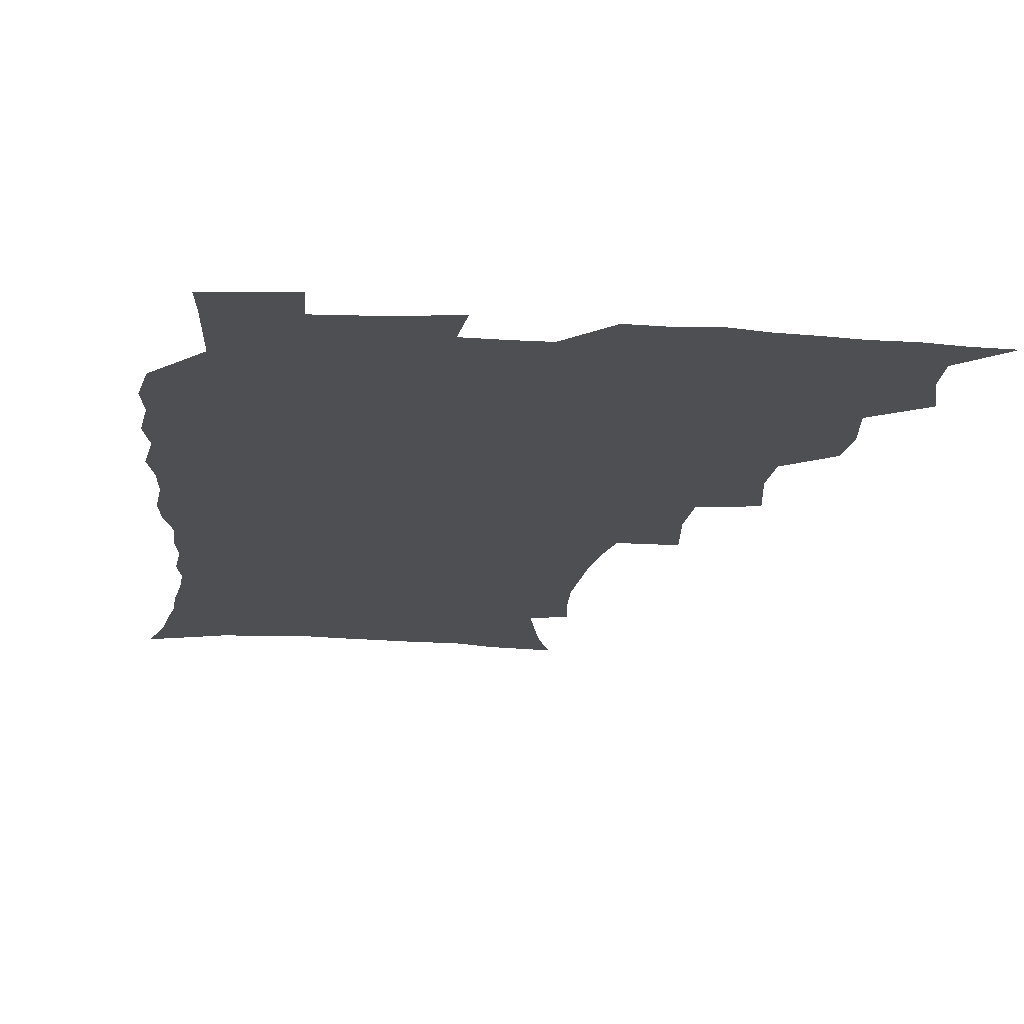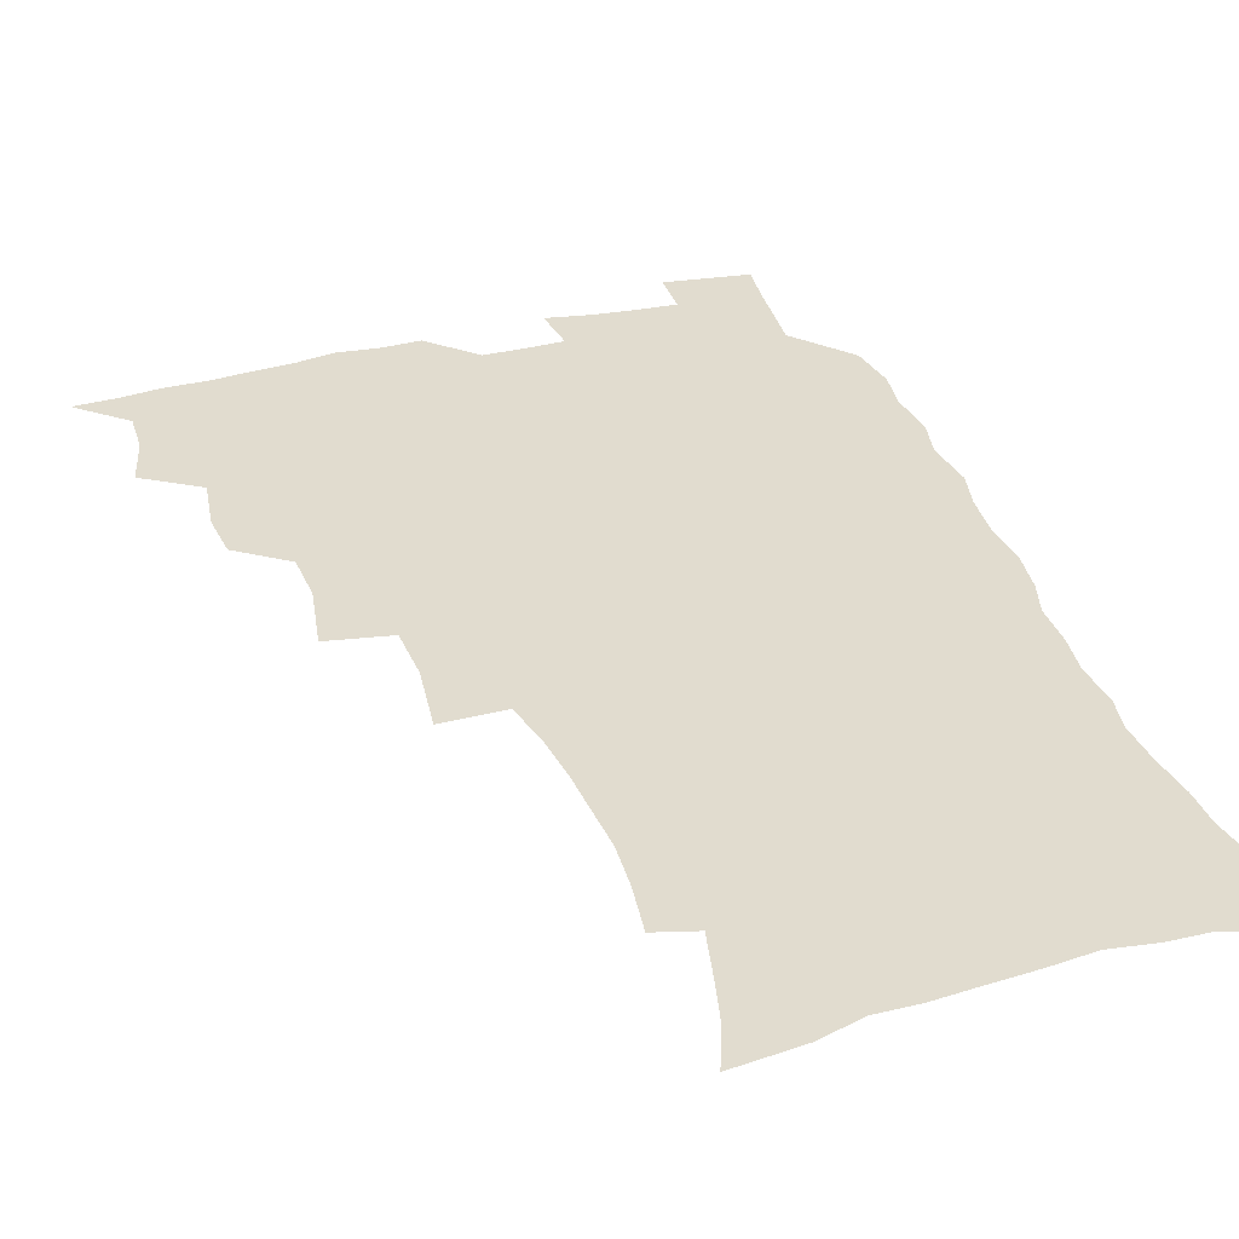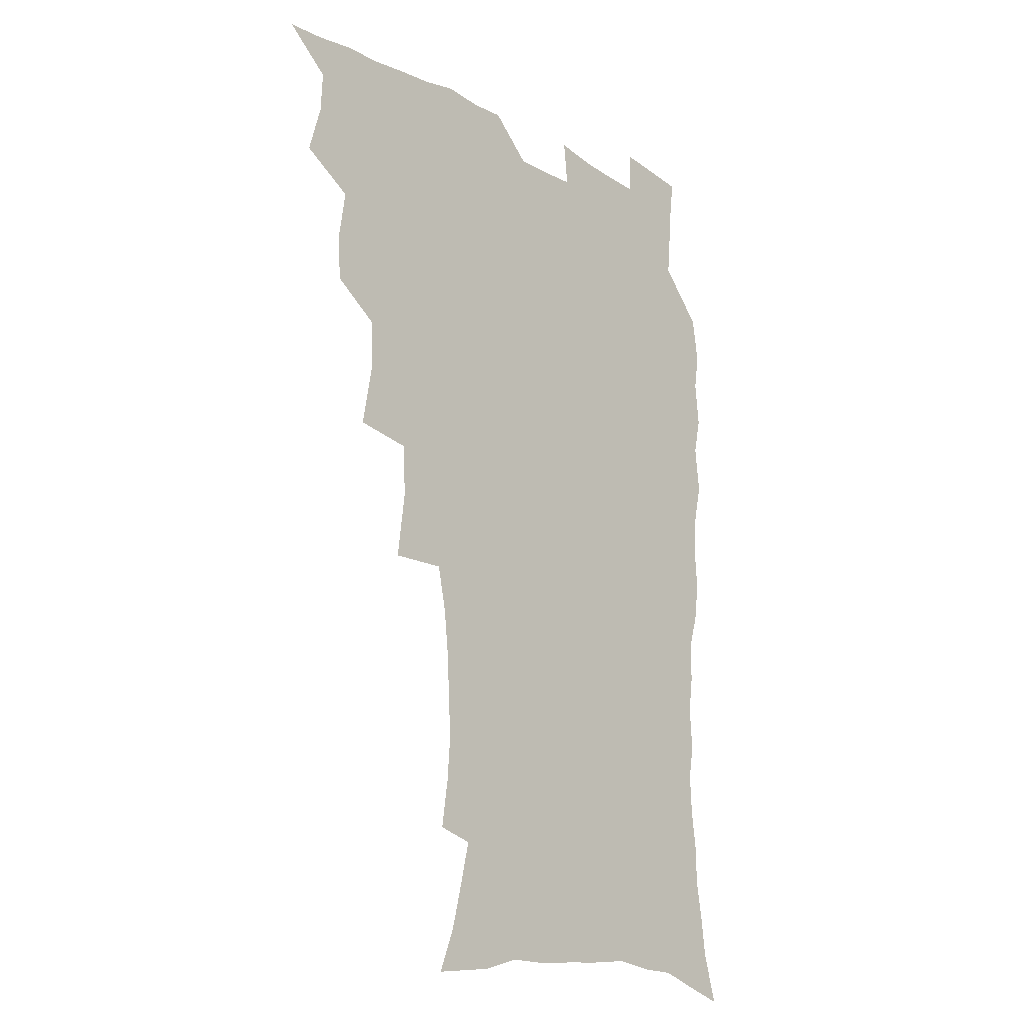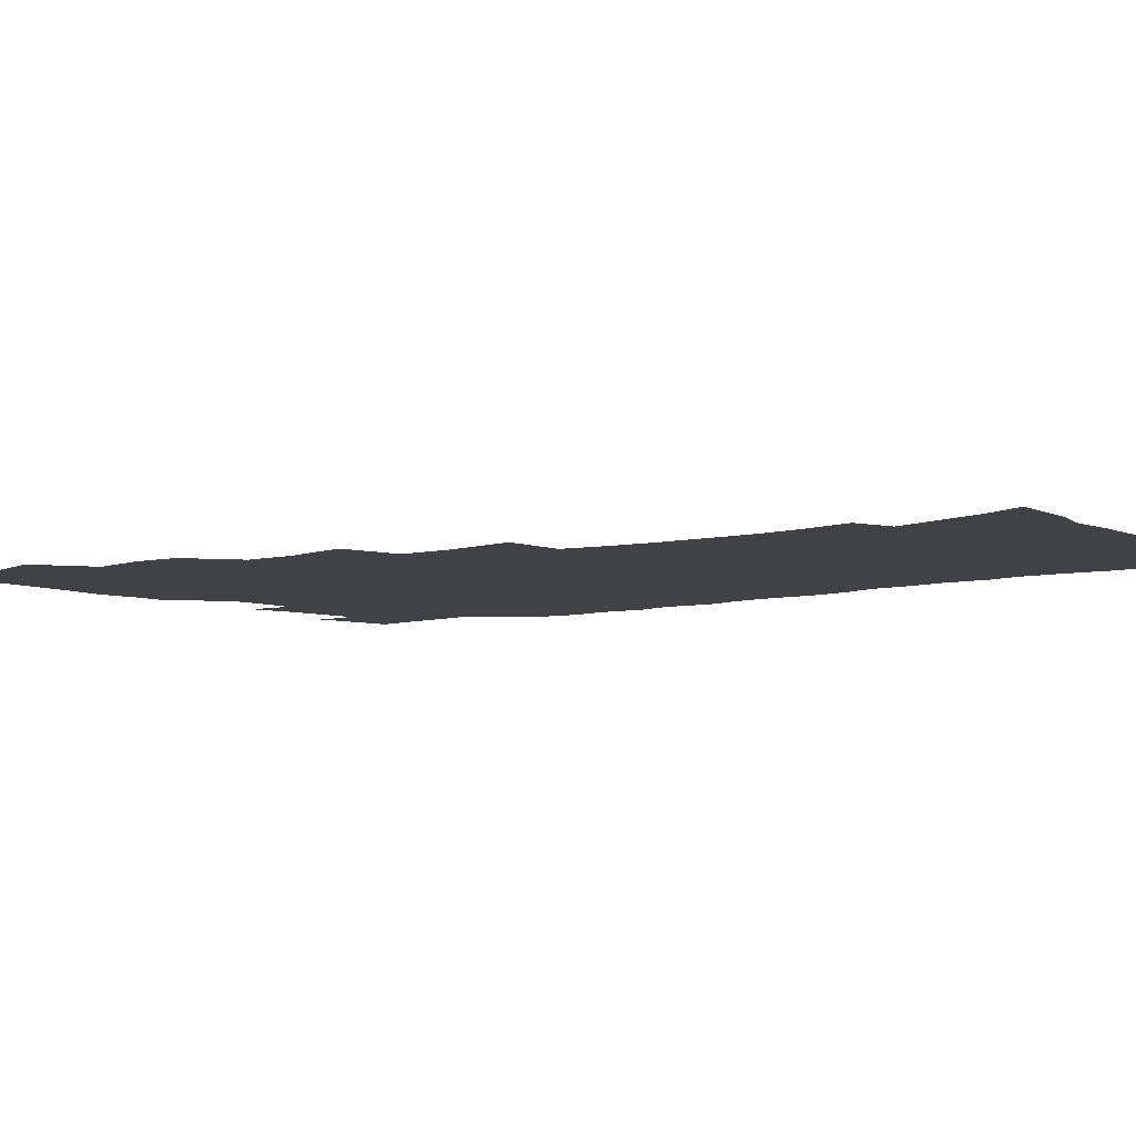
<metadata>
{"format":"obj","ext":"obj","renderer":"f3d","projection":"perspective","resolution":1024,"background":"white","views":[{"elev":-17.7,"azim":172.9,"up":"+Z"},{"elev":34.2,"azim":-18.9,"up":"+Z"},{"elev":-17.0,"azim":-47.2,"up":"+Y"},{"elev":-6.1,"azim":-50.0,"up":"+Z"}]}
</metadata>
<code>
v 465.8 523.3 0
v 476.8 473.4 0
v 482.2 492.2 0
v 483 507.8 0
v 481.5 523.8 0
v 494.8 423.6 0
v 493.6 440.1 0
v 496.6 460.3 0
v 498.9 477.8 0
v 499.6 493.4 0
v 498.9 508.3 0
v 496.6 525.6 0
v 508.7 367.6 0
v 513.2 392.5 0
v 512.5 410.4 0
v 514.9 430.8 0
v 512.9 445.9 0
v 511.9 460.9 0
v 515.7 479.6 0
v 515.3 494.2 0
v 514 509.1 0
v 512.2 525.4 0
v 528.7 318 0
v 532 343.4 0
v 531.2 363.3 0
v 530.6 382.2 0
v 531.5 401.4 0
v 529.8 416.4 0
v 530.8 434.1 0
v 530.9 450 0
v 531.1 465.7 0
v 530.6 480.4 0
v 530 495.1 0
v 528.7 510.1 0
v 526.9 526.8 0
v 554.7 215.3 0
v 557.4 233.8 0
v 558.6 251 0
v 557.8 265.9 0
v 556.9 283.4 0
v 555 301 0
v 551.5 318.1 0
v 549 335.6 0
v 547.7 353 0
v 547.7 372.1 0
v 546.1 387.6 0
v 546 404.5 0
v 546.1 420.9 0
v 546.9 437.3 0
v 546.7 452.3 0
v 547.6 467.6 0
v 546.3 481.5 0
v 544.7 496.1 0
v 543.5 510.7 0
v 541.4 527.8 0
v 554.6 160.9 0
v 560.8 176.8 0
v 564.6 191.6 0
v 569.1 211 0
v 572 230.8 0
v 571.4 245.1 0
v 571.9 262.1 0
v 570.2 276.3 0
v 570.1 296.3 0
v 567.2 310.1 0
v 565.4 327.4 0
v 562.9 342.2 0
v 563 360.5 0
v 562.1 376.7 0
v 562.1 393.7 0
v 561.5 408.8 0
v 562.7 425.8 0
v 561.6 439.5 0
v 562.8 455.2 0
v 561.8 468.7 0
v 560.8 482.4 0
v 559.8 496.5 0
v 557.7 512.6 0
v 555.5 530.2 0
v 566.7 162.2 0
v 574.8 182.3 0
v 580.3 202.1 0
v 584 222.2 0
v 584.9 239 0
v 585.1 255.4 0
v 583.8 269.4 0
v 583.3 286.5 0
v 582.3 303.4 0
v 580.5 318.1 0
v 579.6 335.4 0
v 578.5 350.9 0
v 576.4 363.9 0
v 576 380.2 0
v 576.4 396.9 0
v 577.2 414 0
v 576.5 427.4 0
v 576.1 441.3 0
v 576.5 456 0
v 575.6 469.4 0
v 575.3 483 0
v 574.2 496.9 0
v 572.1 513.4 0
v 571.1 528.5 0
v 579.8 163.6 0
v 590.7 190.5 0
v 595.4 211.9 0
v 596.2 227.4 0
v 596.7 243.7 0
v 596.5 259.4 0
v 595.9 274.9 0
v 595 290.6 0
v 594 306.7 0
v 593.7 325.1 0
v 592.2 338.6 0
v 590.9 352.6 0
v 590.7 369.1 0
v 589.8 383.9 0
v 590.1 397.9 0
v 590.3 414.1 0
v 589.8 427.7 0
v 589.8 442.2 0
v 590.2 456.7 0
v 589.7 470.1 0
v 589.2 483.6 0
v 588.1 498 0
v 586.6 513.5 0
v 585.2 528.9 0
v 595.5 168.1 0
v 604.8 195.5 0
v 607.6 215.2 0
v 608.6 232.4 0
v 608.4 246.8 0
v 607.8 260.8 0
v 607.4 277.5 0
v 606.9 294.5 0
v 606.1 309.6 0
v 605.7 327.4 0
v 604.7 340.9 0
v 604.3 356.5 0
v 603.5 370.3 0
v 602.5 381.4 0
v 603 398.8 0
v 603.7 415.6 0
v 603.4 429.1 0
v 603.9 444.3 0
v 603.6 457.1 0
v 603.4 470.5 0
v 603 484 0
v 603 497.5 0
v 601.5 512.7 0
v 610.8 167.9 0
v 617.7 196.5 0
v 619.6 217.3 0
v 620.1 233.2 0
v 620.1 249.6 0
v 619.7 264.3 0
v 619.3 281.3 0
v 618.6 294.6 0
v 618 312.5 0
v 617.7 327.8 0
v 617.1 342.5 0
v 616.9 357.5 0
v 616.8 373.2 0
v 616.8 386.8 0
v 616.5 401.1 0
v 616.7 416.6 0
v 616.6 429.5 0
v 617 444.2 0
v 617.3 457.7 0
v 617.6 470.9 0
v 617.4 483.9 0
v 616.8 498 0
v 616.1 512.5 0
v 627.4 169.2 0
v 630.8 195.8 0
v 631.6 215.6 0
v 631.8 234.3 0
v 631.7 250.3 0
v 631.4 265.7 0
v 630.9 281.7 0
v 630.5 296.6 0
v 630.2 310.1 0
v 629.6 328.9 0
v 629.6 340.9 0
v 629.3 357.7 0
v 629.4 372.2 0
v 629.4 387.3 0
v 629.5 401.2 0
v 629.5 416.1 0
v 629.8 430.2 0
v 630.1 444 0
v 630.4 457.5 0
v 630.6 470.9 0
v 631 483.9 0
v 631.1 497.5 0
v 630.4 512.9 0
v 628.6 530.5 0
v 644.1 170.3 0
v 644.2 197.7 0
v 643.9 217.4 0
v 643.8 232.7 0
v 643.5 248.9 0
v 643.1 265.5 0
v 642.6 281.5 0
v 642.1 299.1 0
v 642.1 311.5 0
v 641.5 328.6 0
v 641.8 342.5 0
v 641.8 356.7 0
v 642 371.7 0
v 642.1 386.3 0
v 642.3 400.6 0
v 642.5 415 0
v 642.9 429.6 0
v 643.2 443.4 0
v 643.7 456.7 0
v 644.2 470.2 0
v 644.6 483.7 0
v 645 497.4 0
v 645.2 511.7 0
v 644.8 527.4 0
v 660.6 171.9 0
v 657.6 196.5 0
v 656.5 215 0
v 655.5 232.5 0
v 656.1 245.5 0
v 654.6 264.9 0
v 655.3 277.6 0
v 654 296.3 0
v 653.8 311.8 0
v 653.9 326.6 0
v 653.8 342.1 0
v 654 356.1 0
v 655.3 369 0
v 655.5 383.7 0
v 655.6 398.5 0
v 656 412.4 0
v 655.8 429.1 0
v 656.1 443.1 0
v 657 456.5 0
v 657.6 470 0
v 658.4 483.2 0
v 659 496.8 0
v 659.5 511 0
v 659.8 525.9 0
v 676.4 169.5 0
v 671.3 194.2 0
v 669.8 211.3 0
v 669.1 227.2 0
v 668 244.5 0
v 667.2 261 0
v 666.9 276.2 0
v 665.8 294.4 0
v 666 308.7 0
v 667.6 321.3 0
v 667 337.8 0
v 668.3 351 0
v 667.9 367.5 0
v 668.1 382.6 0
v 668.7 396.9 0
v 668.6 412.4 0
v 670.2 425.6 0
v 671.2 439.3 0
v 670.8 454.6 0
v 671.2 468.7 0
v 672.3 482.2 0
v 672.9 496.2 0
v 673.8 510.5 0
v 674.7 524.9 0
v 675.4 541.6 0
v 690.9 169.1 0
v 685 191.4 0
v 683.3 207.4 0
v 681.4 224.7 0
v 681 239.6 0
v 679.4 257.6 0
v 678.7 273.9 0
v 678.7 289.1 0
v 679.9 302.4 0
v 679.2 319.7 0
v 680.3 333.5 0
v 680.4 349.2 0
v 681.3 363.4 0
v 681.8 378.5 0
v 683.2 392.4 0
v 683.6 407.5 0
v 685.2 421.3 0
v 684.5 437.7 0
v 686 451.3 0
v 685.8 466.5 0
v 685.8 481.6 0
v 686.9 495.2 0
v 688.3 509.2 0
v 689.5 523.9 0
v 690.5 539.6 0
v 706.7 163.7 0
v 700.1 185.7 0
v 697 202.9 0
v 696.1 217.8 0
v 694 235 0
v 693.3 250.5 0
v 692.5 266.5 0
v 692.7 281.6 0
v 692.6 297.4 0
v 692.4 313.4 0
v 694.7 326.5 0
v 695.9 341.1 0
v 695 358.1 0
v 698.6 370.5 0
v 698.5 386.5 0
v 697.7 403.3 0
v 700 417 0
v 699.7 433.1 0
v 700.8 447.8 0
v 700.9 463.1 0
v 700.3 478.9 0
v 701.9 492.8 0
v 703.2 507.7 0
v 704.4 522.6 0
v 706.2 537.4 0
v 721.9 158.8 0
v 716.4 178.2 0
v 714.5 193.2 0
v 711.9 209.1 0
v 711.7 222.8 0
v 709.6 239.4 0
v 708.8 254.9 0
v 711.1 267.3 0
v 709.9 284.5 0
v 711.8 298.5 0
v 711.9 314.6 0
v 715.6 327.3 0
v 717.6 342.2 0
v 716.4 360.1 0
v 717.7 375.5 0
v 720.9 389.7 0
v 718.8 408 0
v 721.9 422.2 0
v 720.1 439.8 0
v 722.2 454.3 0
v 719.6 472 0
f 4 5 1
f 8 9 2
f 2 9 3
f 9 10 3
f 3 10 4
f 10 11 4
f 4 11 5
f 11 12 5
f 15 16 6
f 6 16 7
f 16 17 7
f 7 17 8
f 17 18 8
f 8 18 9
f 18 19 9
f 9 19 10
f 19 20 10
f 10 20 11
f 20 21 11
f 11 21 12
f 21 22 12
f 25 26 13
f 13 26 14
f 26 27 14
f 14 27 15
f 27 28 15
f 15 28 16
f 28 29 16
f 16 29 17
f 29 30 17
f 17 30 18
f 30 31 18
f 18 31 19
f 31 32 19
f 19 32 20
f 32 33 20
f 20 33 21
f 33 34 21
f 21 34 22
f 34 35 22
f 42 43 23
f 23 43 24
f 43 44 24
f 24 44 25
f 44 45 25
f 25 45 26
f 45 46 26
f 26 46 27
f 46 47 27
f 27 47 28
f 47 48 28
f 28 48 29
f 48 49 29
f 29 49 30
f 49 50 30
f 30 50 31
f 50 51 31
f 31 51 32
f 51 52 32
f 32 52 33
f 52 53 33
f 33 53 34
f 53 54 34
f 34 54 35
f 54 55 35
f 59 60 36
f 36 60 37
f 60 61 37
f 37 61 38
f 61 62 38
f 38 62 39
f 62 63 39
f 39 63 40
f 63 64 40
f 40 64 41
f 64 65 41
f 41 65 42
f 65 66 42
f 42 66 43
f 66 67 43
f 43 67 44
f 67 68 44
f 44 68 45
f 68 69 45
f 45 69 46
f 69 70 46
f 46 70 47
f 70 71 47
f 47 71 48
f 71 72 48
f 48 72 49
f 72 73 49
f 49 73 50
f 73 74 50
f 50 74 51
f 74 75 51
f 51 75 52
f 75 76 52
f 52 76 53
f 76 77 53
f 53 77 54
f 77 78 54
f 54 78 55
f 78 79 55
f 56 80 57
f 80 81 57
f 57 81 58
f 81 82 58
f 58 82 59
f 82 83 59
f 59 83 60
f 83 84 60
f 60 84 61
f 84 85 61
f 61 85 62
f 85 86 62
f 62 86 63
f 86 87 63
f 63 87 64
f 87 88 64
f 64 88 65
f 88 89 65
f 65 89 66
f 89 90 66
f 66 90 67
f 90 91 67
f 67 91 68
f 91 92 68
f 68 92 69
f 92 93 69
f 69 93 70
f 93 94 70
f 70 94 71
f 94 95 71
f 71 95 72
f 95 96 72
f 72 96 73
f 96 97 73
f 73 97 74
f 97 98 74
f 74 98 75
f 98 99 75
f 75 99 76
f 99 100 76
f 76 100 77
f 100 101 77
f 77 101 78
f 101 102 78
f 78 102 79
f 102 103 79
f 80 104 81
f 104 105 81
f 81 105 82
f 105 106 82
f 82 106 83
f 106 107 83
f 83 107 84
f 107 108 84
f 84 108 85
f 108 109 85
f 85 109 86
f 109 110 86
f 86 110 87
f 110 111 87
f 87 111 88
f 111 112 88
f 88 112 89
f 112 113 89
f 89 113 90
f 113 114 90
f 90 114 91
f 114 115 91
f 91 115 92
f 115 116 92
f 92 116 93
f 116 117 93
f 93 117 94
f 117 118 94
f 94 118 95
f 118 119 95
f 95 119 96
f 119 120 96
f 96 120 97
f 120 121 97
f 97 121 98
f 121 122 98
f 98 122 99
f 122 123 99
f 99 123 100
f 123 124 100
f 100 124 101
f 124 125 101
f 101 125 102
f 125 126 102
f 102 126 103
f 126 127 103
f 104 128 105
f 128 129 105
f 105 129 106
f 129 130 106
f 106 130 107
f 130 131 107
f 107 131 108
f 131 132 108
f 108 132 109
f 132 133 109
f 109 133 110
f 133 134 110
f 110 134 111
f 134 135 111
f 111 135 112
f 135 136 112
f 112 136 113
f 136 137 113
f 113 137 114
f 137 138 114
f 114 138 115
f 138 139 115
f 115 139 116
f 139 140 116
f 116 140 117
f 140 141 117
f 117 141 118
f 141 142 118
f 118 142 119
f 142 143 119
f 119 143 120
f 143 144 120
f 120 144 121
f 144 145 121
f 121 145 122
f 145 146 122
f 122 146 123
f 146 147 123
f 123 147 124
f 147 148 124
f 124 148 125
f 148 149 125
f 125 149 126
f 149 150 126
f 126 150 127
f 128 151 129
f 151 152 129
f 129 152 130
f 152 153 130
f 130 153 131
f 153 154 131
f 131 154 132
f 154 155 132
f 132 155 133
f 155 156 133
f 133 156 134
f 156 157 134
f 134 157 135
f 157 158 135
f 135 158 136
f 158 159 136
f 136 159 137
f 159 160 137
f 137 160 138
f 160 161 138
f 138 161 139
f 161 162 139
f 139 162 140
f 162 163 140
f 140 163 141
f 163 164 141
f 141 164 142
f 164 165 142
f 142 165 143
f 165 166 143
f 143 166 144
f 166 167 144
f 144 167 145
f 167 168 145
f 145 168 146
f 168 169 146
f 146 169 147
f 169 170 147
f 147 170 148
f 170 171 148
f 148 171 149
f 171 172 149
f 149 172 150
f 172 173 150
f 151 174 152
f 174 175 152
f 152 175 153
f 175 176 153
f 153 176 154
f 176 177 154
f 154 177 155
f 177 178 155
f 155 178 156
f 178 179 156
f 156 179 157
f 179 180 157
f 157 180 158
f 180 181 158
f 158 181 159
f 181 182 159
f 159 182 160
f 182 183 160
f 160 183 161
f 183 184 161
f 161 184 162
f 184 185 162
f 162 185 163
f 185 186 163
f 163 186 164
f 186 187 164
f 164 187 165
f 187 188 165
f 165 188 166
f 188 189 166
f 166 189 167
f 189 190 167
f 167 190 168
f 190 191 168
f 168 191 169
f 191 192 169
f 169 192 170
f 192 193 170
f 170 193 171
f 193 194 171
f 171 194 172
f 194 195 172
f 172 195 173
f 195 196 173
f 174 198 175
f 198 199 175
f 175 199 176
f 199 200 176
f 176 200 177
f 200 201 177
f 177 201 178
f 201 202 178
f 178 202 179
f 202 203 179
f 179 203 180
f 203 204 180
f 180 204 181
f 204 205 181
f 181 205 182
f 205 206 182
f 182 206 183
f 206 207 183
f 183 207 184
f 207 208 184
f 184 208 185
f 208 209 185
f 185 209 186
f 209 210 186
f 186 210 187
f 210 211 187
f 187 211 188
f 211 212 188
f 188 212 189
f 212 213 189
f 189 213 190
f 213 214 190
f 190 214 191
f 214 215 191
f 191 215 192
f 215 216 192
f 192 216 193
f 216 217 193
f 193 217 194
f 217 218 194
f 194 218 195
f 218 219 195
f 195 219 196
f 219 220 196
f 196 220 197
f 220 221 197
f 198 222 199
f 222 223 199
f 199 223 200
f 223 224 200
f 200 224 201
f 224 225 201
f 201 225 202
f 225 226 202
f 202 226 203
f 226 227 203
f 203 227 204
f 227 228 204
f 204 228 205
f 228 229 205
f 205 229 206
f 229 230 206
f 206 230 207
f 230 231 207
f 207 231 208
f 231 232 208
f 208 232 209
f 232 233 209
f 209 233 210
f 233 234 210
f 210 234 211
f 234 235 211
f 211 235 212
f 235 236 212
f 212 236 213
f 236 237 213
f 213 237 214
f 237 238 214
f 214 238 215
f 238 239 215
f 215 239 216
f 239 240 216
f 216 240 217
f 240 241 217
f 217 241 218
f 241 242 218
f 218 242 219
f 242 243 219
f 219 243 220
f 243 244 220
f 220 244 221
f 244 245 221
f 222 246 223
f 246 247 223
f 223 247 224
f 247 248 224
f 224 248 225
f 248 249 225
f 225 249 226
f 249 250 226
f 226 250 227
f 250 251 227
f 227 251 228
f 251 252 228
f 228 252 229
f 252 253 229
f 229 253 230
f 253 254 230
f 230 254 231
f 254 255 231
f 231 255 232
f 255 256 232
f 232 256 233
f 256 257 233
f 233 257 234
f 257 258 234
f 234 258 235
f 258 259 235
f 235 259 236
f 259 260 236
f 236 260 237
f 260 261 237
f 237 261 238
f 261 262 238
f 238 262 239
f 262 263 239
f 239 263 240
f 263 264 240
f 240 264 241
f 264 265 241
f 241 265 242
f 265 266 242
f 242 266 243
f 266 267 243
f 243 267 244
f 267 268 244
f 244 268 245
f 268 269 245
f 246 271 247
f 271 272 247
f 247 272 248
f 272 273 248
f 248 273 249
f 273 274 249
f 249 274 250
f 274 275 250
f 250 275 251
f 275 276 251
f 251 276 252
f 276 277 252
f 252 277 253
f 277 278 253
f 253 278 254
f 278 279 254
f 254 279 255
f 279 280 255
f 255 280 256
f 280 281 256
f 256 281 257
f 281 282 257
f 257 282 258
f 282 283 258
f 258 283 259
f 283 284 259
f 259 284 260
f 284 285 260
f 260 285 261
f 285 286 261
f 261 286 262
f 286 287 262
f 262 287 263
f 287 288 263
f 263 288 264
f 288 289 264
f 264 289 265
f 289 290 265
f 265 290 266
f 290 291 266
f 266 291 267
f 291 292 267
f 267 292 268
f 292 293 268
f 268 293 269
f 293 294 269
f 269 294 270
f 294 295 270
f 271 296 272
f 296 297 272
f 272 297 273
f 297 298 273
f 273 298 274
f 298 299 274
f 274 299 275
f 299 300 275
f 275 300 276
f 300 301 276
f 276 301 277
f 301 302 277
f 277 302 278
f 302 303 278
f 278 303 279
f 303 304 279
f 279 304 280
f 304 305 280
f 280 305 281
f 305 306 281
f 281 306 282
f 306 307 282
f 282 307 283
f 307 308 283
f 283 308 284
f 308 309 284
f 284 309 285
f 309 310 285
f 285 310 286
f 310 311 286
f 286 311 287
f 311 312 287
f 287 312 288
f 312 313 288
f 288 313 289
f 313 314 289
f 289 314 290
f 314 315 290
f 290 315 291
f 315 316 291
f 291 316 292
f 316 317 292
f 292 317 293
f 317 318 293
f 293 318 294
f 318 319 294
f 294 319 295
f 319 320 295
f 296 321 297
f 321 322 297
f 297 322 298
f 322 323 298
f 298 323 299
f 323 324 299
f 299 324 300
f 324 325 300
f 300 325 301
f 325 326 301
f 301 326 302
f 326 327 302
f 302 327 303
f 327 328 303
f 303 328 304
f 328 329 304
f 304 329 305
f 329 330 305
f 305 330 306
f 330 331 306
f 306 331 307
f 331 332 307
f 307 332 308
f 332 333 308
f 308 333 309
f 333 334 309
f 309 334 310
f 334 335 310
f 310 335 311
f 335 336 311
f 311 336 312
f 336 337 312
f 312 337 313
f 337 338 313
f 313 338 314
f 338 339 314
f 314 339 315
f 339 340 315
f 315 340 316
f 340 341 316
f 316 341 317

</code>
